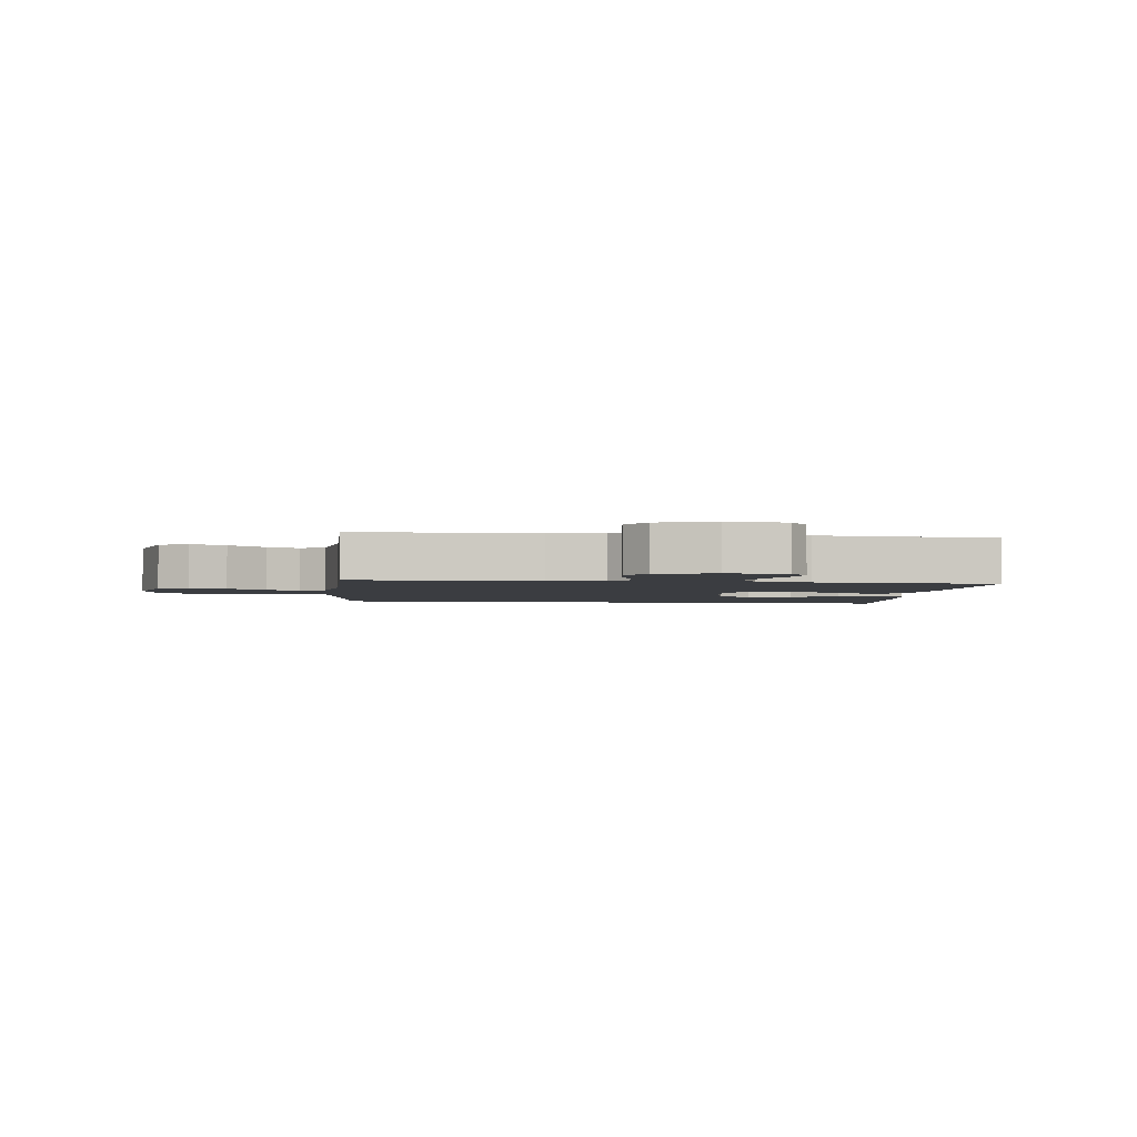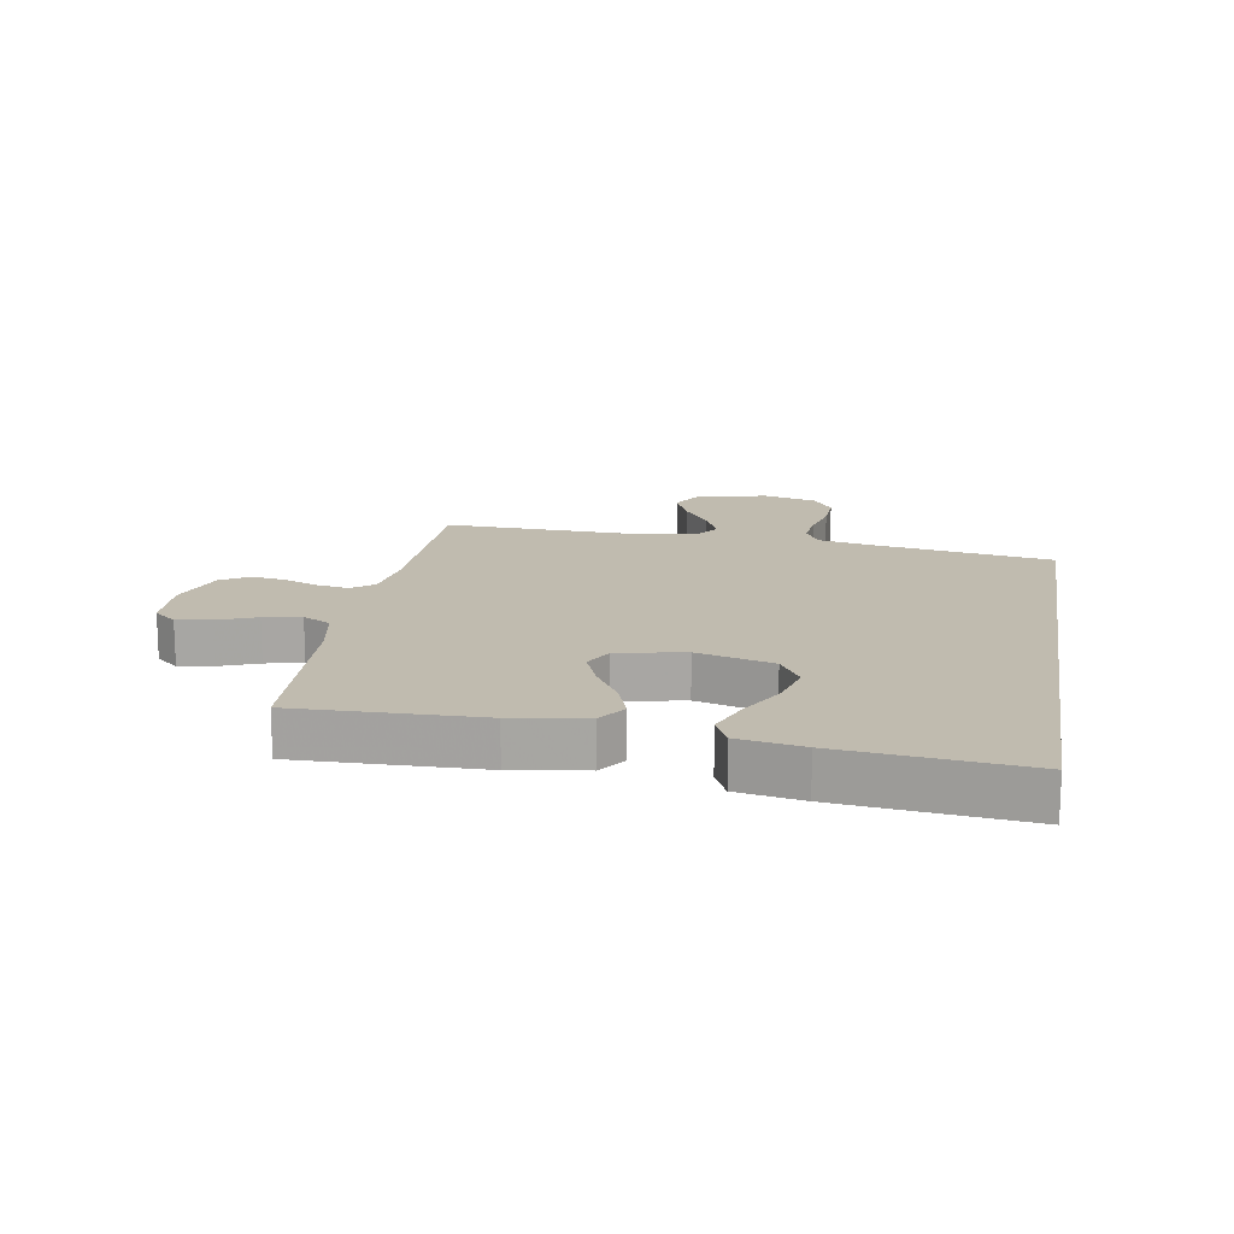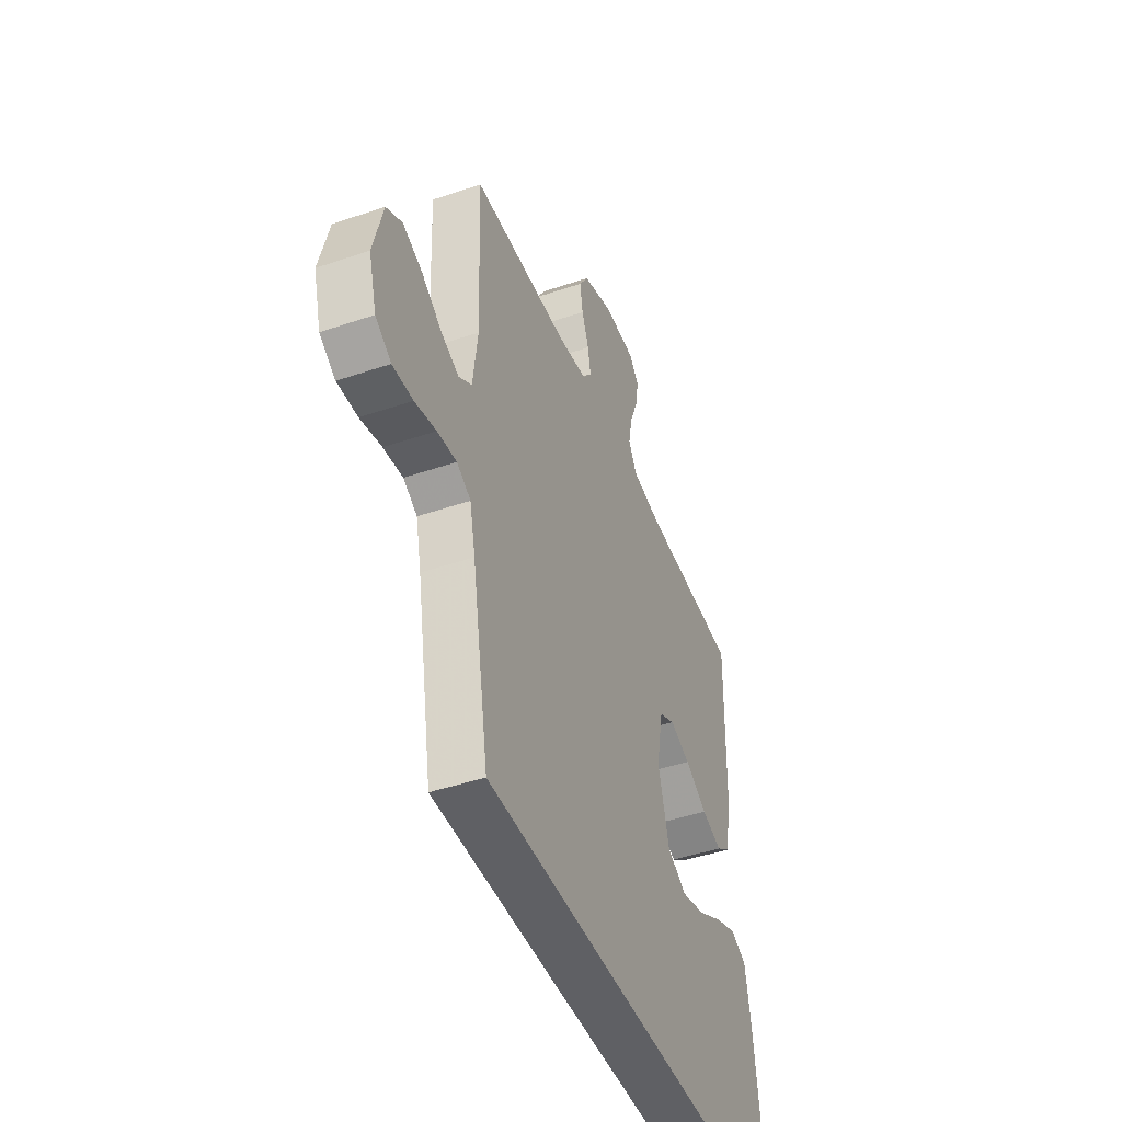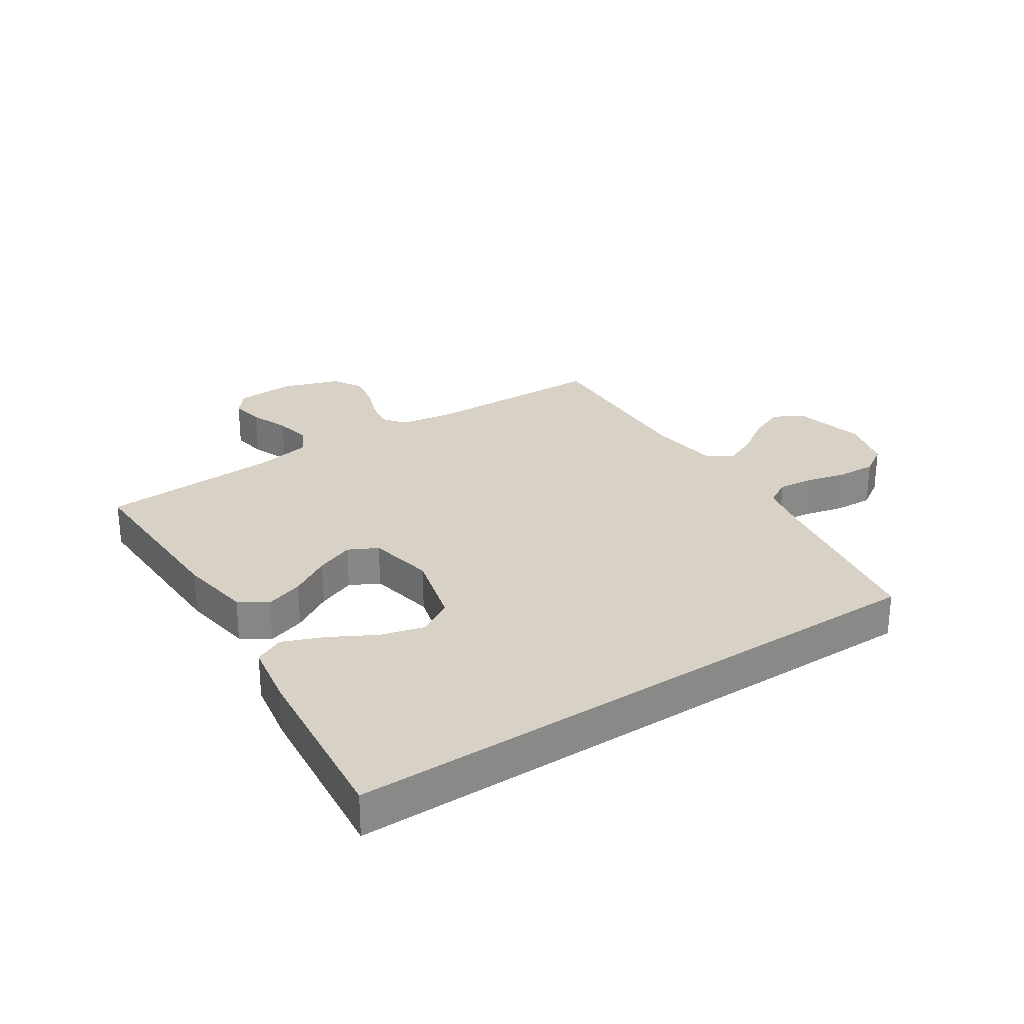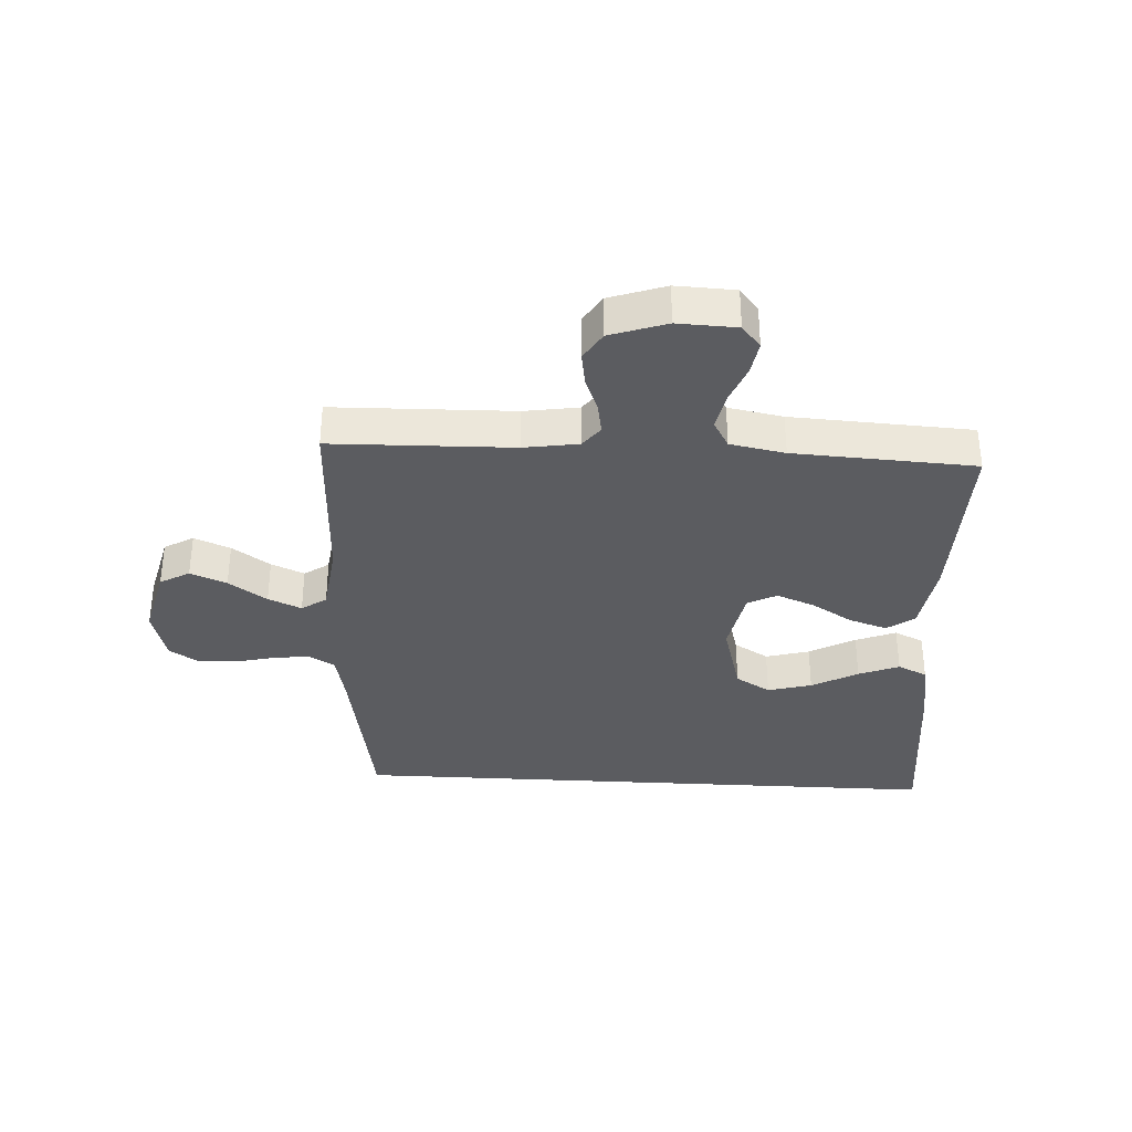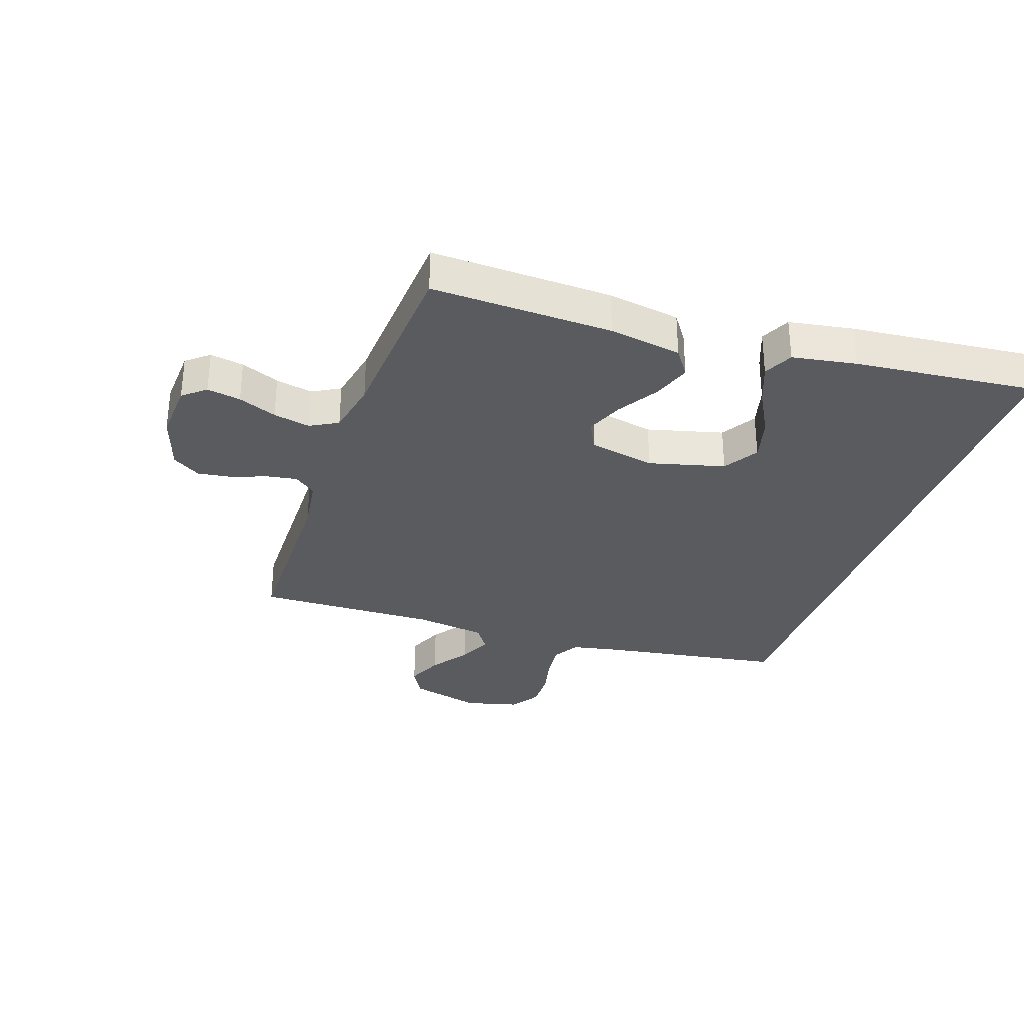
<metadata>
{"format":"obj","ext":"obj","renderer":"f3d","projection":"perspective","resolution":1024,"background":"white","views":[{"elev":-2.6,"azim":-8.5,"up":"+Y"},{"elev":15.9,"azim":99.4,"up":"+Y"},{"elev":-45.2,"azim":-68.5,"up":"+Z"},{"elev":27.6,"azim":146.4,"up":"+Y"},{"elev":-34.8,"azim":-3.2,"up":"+Y"},{"elev":-32.0,"azim":70.5,"up":"+Y"}]}
</metadata>
<code>
v -0.428 0.07 -0.5
v -0.479 0.07 -0.2
v -0.496 0.07 -0.12
v -0.539 0.07 -0.095
v -0.599 0.07 -0.102
v -0.665 0.07 -0.118
v -0.728 0.07 -0.121
v -0.777 0.07 -0.089
v -0.801 0.07 0
v -0.772 0.07 0.118
v -0.723 0.07 0.146
v -0.663 0.07 0.121
v -0.6 0.07 0.078
v -0.545 0.07 0.054
v -0.504 0.07 0.082
v -0.489 0.07 0.2
v -0.5 0.07 0.5
v -0.2 0.07 0.507
v -0.11 0.07 0.521
v -0.082 0.07 0.557
v -0.091 0.07 0.608
v -0.113 0.07 0.665
v -0.122 0.07 0.722
v -0.093 0.07 0.769
v 0 0.07 0.801
v 0.098 0.07 0.797
v 0.129 0.07 0.76
v 0.12 0.07 0.704
v 0.095 0.07 0.64
v 0.083 0.07 0.579
v 0.109 0.07 0.533
v 0.2 0.07 0.516
v 0.5 0.07 0.5
v 0.494 0.07 0.2
v 0.476 0.07 0.08
v 0.431 0.07 0.048
v 0.368 0.07 0.069
v 0.3 0.07 0.11
v 0.237 0.07 0.135
v 0.189 0.07 0.11
v 0.168 0.07 0
v 0.202 0.07 -0.125
v 0.26 0.07 -0.16
v 0.333 0.07 -0.14
v 0.409 0.07 -0.098
v 0.476 0.07 -0.071
v 0.525 0.07 -0.094
v 0.544 0.07 -0.2
v 0.577 0.07 -0.5
v -0.428 0 -0.5
v -0.479 0 -0.2
v -0.496 0 -0.12
v -0.539 0 -0.095
v -0.599 0 -0.102
v -0.665 0 -0.118
v -0.728 0 -0.121
v -0.777 0 -0.089
v -0.801 0 0
v -0.772 0 0.118
v -0.723 0 0.146
v -0.663 0 0.121
v -0.6 0 0.078
v -0.545 0 0.054
v -0.504 0 0.082
v -0.489 0 0.2
v -0.5 0 0.5
v -0.2 0 0.507
v -0.11 0 0.521
v -0.082 0 0.557
v -0.091 0 0.608
v -0.113 0 0.665
v -0.122 0 0.722
v -0.093 0 0.769
v 0 0 0.801
v 0.098 0 0.797
v 0.129 0 0.76
v 0.12 0 0.704
v 0.095 0 0.64
v 0.083 0 0.579
v 0.109 0 0.533
v 0.2 0 0.516
v 0.5 0 0.5
v 0.494 0 0.2
v 0.476 0 0.08
v 0.431 0 0.048
v 0.368 0 0.069
v 0.3 0 0.11
v 0.237 0 0.135
v 0.189 0 0.11
v 0.168 0 0
v 0.202 0 -0.125
v 0.26 0 -0.16
v 0.333 0 -0.14
v 0.409 0 -0.098
v 0.476 0 -0.071
v 0.525 0 -0.094
v 0.544 0 -0.2
v 0.577 0 -0.5
f 48 49 1 2
f 44 45 46 47
f 43 44 47 48
f 35 36 37 38
f 35 38 39
f 32 33 34 35
f 31 32 35 39
f 30 31 39 40
f 26 27 28 29
f 26 29 30
f 25 26 30
f 21 22 23 24
f 20 21 24 25
f 16 17 18
f 15 16 18 19
f 10 11 12 13
f 10 13 14
f 9 10 14
f 8 9 14
f 5 6 7 8
f 4 5 8 14
f 3 4 14 15
f 43 48 2 3
f 25 30 40 41
f 20 25 41
f 19 20 41 42
f 15 19 42
f 3 15 42 43
f 51 50 98 97
f 96 95 94 93
f 97 96 93 92
f 87 86 85 84
f 88 87 84
f 84 83 82 81
f 88 84 81 80
f 89 88 80 79
f 78 77 76 75
f 79 78 75
f 79 75 74
f 73 72 71 70
f 74 73 70 69
f 67 66 65
f 68 67 65 64
f 62 61 60 59
f 63 62 59
f 63 59 58
f 63 58 57
f 57 56 55 54
f 63 57 54 53
f 64 63 53 52
f 52 51 97 92
f 90 89 79 74
f 90 74 69
f 91 90 69 68
f 91 68 64
f 92 91 64 52
f 1 50 51 2
f 2 51 52 3
f 3 52 53 4
f 4 53 54 5
f 5 54 55 6
f 6 55 56 7
f 7 56 57 8
f 8 57 58 9
f 9 58 59 10
f 10 59 60 11
f 11 60 61 12
f 12 61 62 13
f 13 62 63 14
f 14 63 64 15
f 15 64 65 16
f 16 65 66 17
f 17 66 67 18
f 18 67 68 19
f 19 68 69 20
f 20 69 70 21
f 21 70 71 22
f 22 71 72 23
f 23 72 73 24
f 24 73 74 25
f 25 74 75 26
f 26 75 76 27
f 27 76 77 28
f 28 77 78 29
f 29 78 79 30
f 30 79 80 31
f 31 80 81 32
f 32 81 82 33
f 33 82 83 34
f 34 83 84 35
f 35 84 85 36
f 36 85 86 37
f 37 86 87 38
f 38 87 88 39
f 39 88 89 40
f 40 89 90 41
f 41 90 91 42
f 42 91 92 43
f 43 92 93 44
f 44 93 94 45
f 45 94 95 46
f 46 95 96 47
f 47 96 97 48
f 48 97 98 49
f 49 98 50 1

</code>
